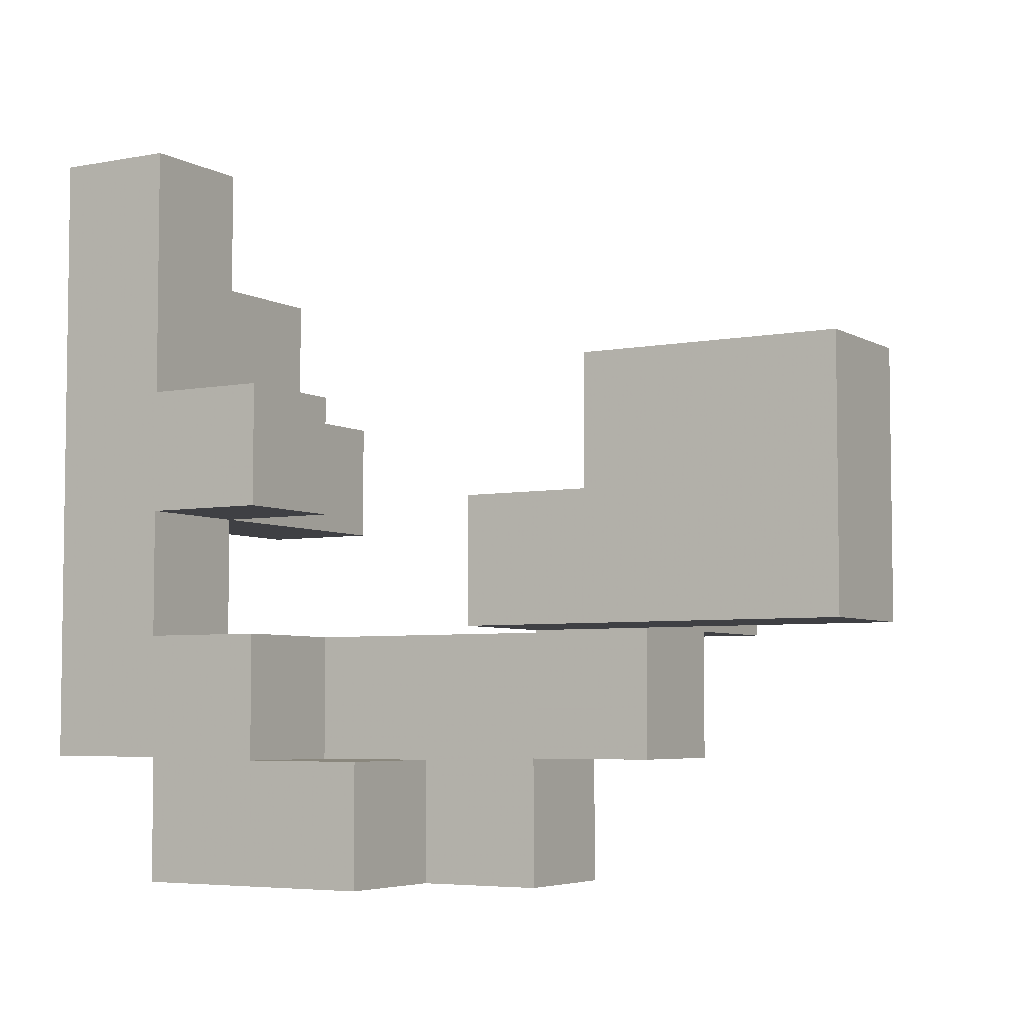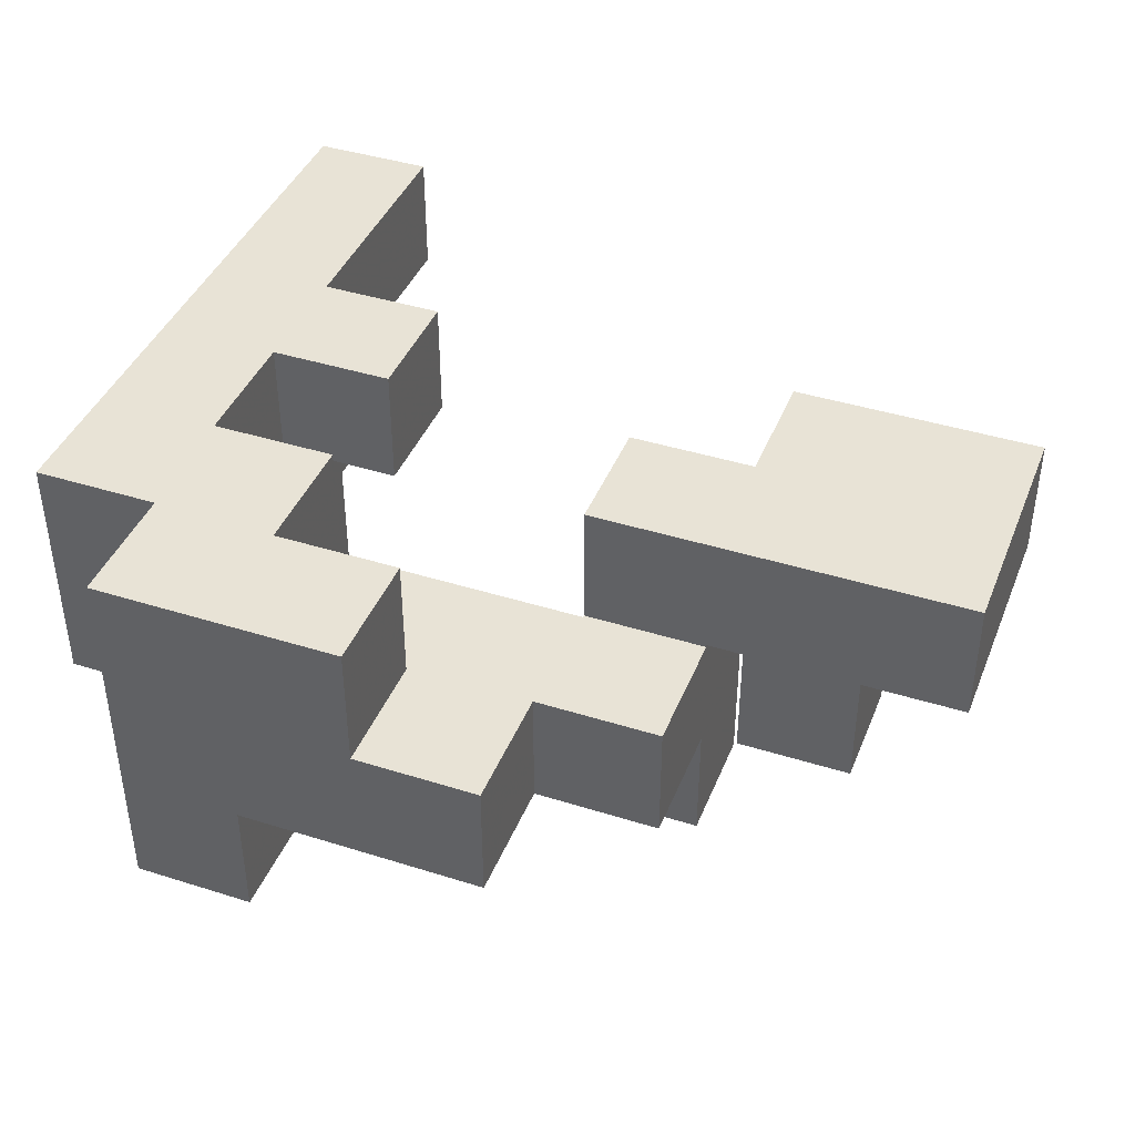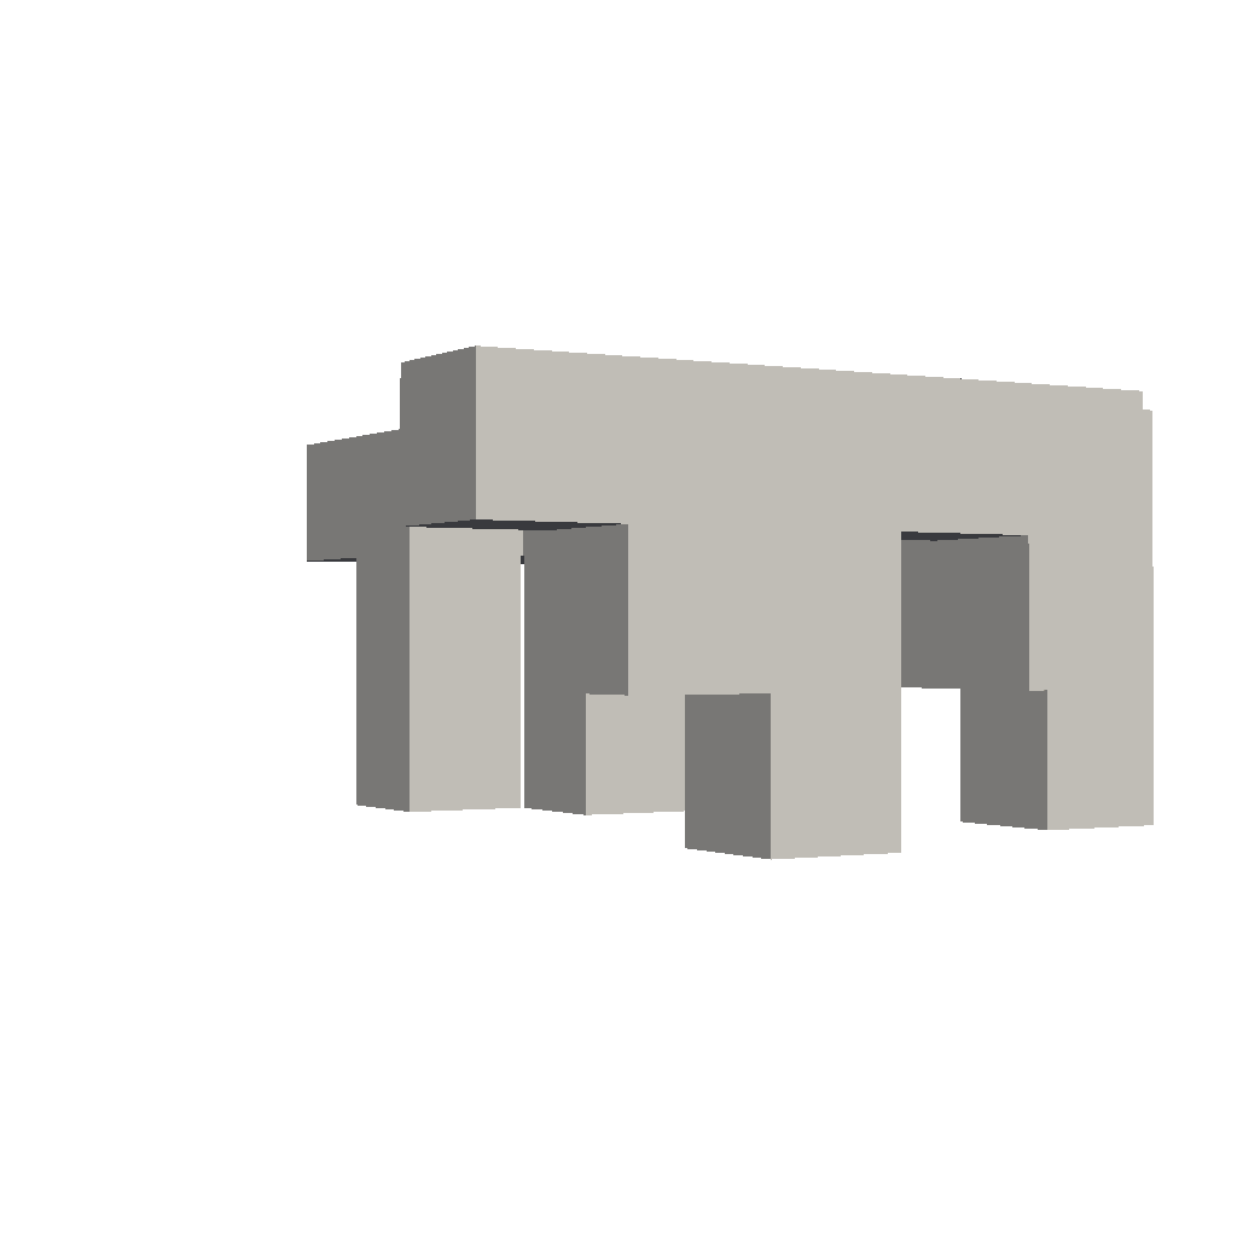
<metadata>
{"format":"obj","ext":"obj","renderer":"f3d","projection":"perspective","resolution":1024,"background":"white","views":[{"elev":-5.1,"azim":-149.0,"up":"+Z"},{"elev":41.4,"azim":-159.1,"up":"+Y"},{"elev":-0.6,"azim":59.5,"up":"+Y"}]}
</metadata>
<code>
v -0.447 -0.447 -0.447
v -0.447 -0.447 -0.153
v -0.447 -0.153 -0.153
v -0.447 -0.153 -0.447
v -0.447 -0.15 -0.153
v -0.447 -0.15 -0.447
v -0.153 -0.447 -0.447
v -0.153 -0.153 -0.447
v -0.153 -0.153 -0.153
v -0.153 -0.447 -0.153
v -0.153 -0.15 -0.447
v -0.153 -0.15 -0.153
v -0.447 -0.147 -0.45
v -0.447 -0.147 -0.447
v -0.447 0.147 -0.447
v -0.447 0.147 -0.45
v -0.447 -0.147 -0.153
v -0.447 0.147 -0.153
v -0.447 0.15 -0.153
v -0.447 0.15 -0.447
v -0.153 -0.147 -0.45
v -0.153 0.147 -0.45
v -0.153 0.147 -0.447
v -0.153 -0.147 -0.447
v -0.153 -0.147 -0.153
v -0.153 0.147 -0.153
v -0.153 0.15 -0.447
v -0.153 0.15 -0.153
v -0.447 -0.147 -0.747
v -0.447 -0.147 -0.453
v -0.447 0.147 -0.453
v -0.447 0.147 -0.747
v -0.153 -0.147 -0.453
v -0.153 0.147 -0.453
v -0.153 -0.147 -0.747
v -0.15 -0.147 -0.747
v -0.15 -0.147 -0.453
v -0.153 0.147 -0.747
v -0.15 0.147 -0.453
v -0.15 0.147 -0.747
v -0.147 -0.147 -0.75
v -0.147 -0.147 -0.747
v -0.147 0.147 -0.747
v -0.147 0.147 -0.75
v -0.147 -0.147 -0.453
v 0.147 -0.147 -0.75
v 0.147 -0.147 -0.747
v 0.147 -0.147 -0.453
v 0.15 -0.147 -0.75
v 0.15 -0.147 -0.747
v 0.15 -0.147 -0.453
v -0.147 0.147 -0.453
v 0.147 0.147 -0.747
v 0.147 0.147 -0.75
v 0.147 0.147 -0.453
v 0.15 0.147 -0.747
v 0.15 0.147 -0.75
v 0.15 0.147 -0.453
v 0.153 -0.147 -0.75
v 0.153 -0.147 -0.747
v 0.153 -0.147 -0.453
v 0.447 -0.147 -0.75
v 0.447 -0.147 -0.747
v 0.447 -0.147 -0.453
v 0.45 -0.147 -0.75
v 0.45 -0.147 -0.747
v 0.45 -0.147 -0.453
v 0.153 0.147 -0.747
v 0.153 0.147 -0.75
v 0.153 0.147 -0.453
v 0.447 0.147 -0.747
v 0.447 0.147 -0.75
v 0.447 0.147 -0.453
v 0.45 0.147 -0.747
v 0.45 0.147 -0.75
v 0.45 0.147 -0.453
v 0.453 0.147 -0.75
v 0.453 0.147 -0.747
v 0.453 0.15 -0.747
v 0.453 0.15 -0.75
v 0.453 0.147 -0.453
v 0.453 0.15 -0.453
v 0.747 -0.147 -0.75
v 0.747 0.147 -0.75
v 0.747 0.147 -0.747
v 0.747 -0.147 -0.747
v 0.747 0.15 -0.75
v 0.747 0.15 -0.747
v 0.453 -0.147 -0.75
v 0.453 -0.147 -0.747
v 0.453 -0.147 -0.453
v 0.747 -0.147 -0.453
v 0.75 -0.147 -0.747
v 0.75 -0.147 -0.453
v 0.75 0.147 -0.747
v 0.75 0.15 -0.747
v 0.747 0.147 -0.453
v 0.75 0.147 -0.453
v 0.747 0.15 -0.453
v 0.75 0.15 -0.453
v 1.047 -0.147 -0.747
v 1.047 0.147 -0.747
v 1.047 0.147 -0.453
v 1.047 -0.147 -0.453
v 1.047 0.15 -0.747
v 1.047 0.15 -0.453
v 0.753 -0.147 -0.747
v 0.753 -0.147 -0.453
v 0.753 0.147 -0.747
v 0.753 0.15 -0.747
v 0.753 0.147 -0.453
v 0.753 0.15 -0.453
v 0.753 0.153 -0.453
v 0.753 0.153 -0.45
v 0.753 0.447 -0.45
v 0.753 0.447 -0.453
v 1.047 0.153 -0.747
v 1.047 0.153 -0.453
v 1.047 0.447 -0.747
v 1.047 0.447 -0.453
v 1.047 0.447 -0.45
v 1.047 0.153 -0.45
v 0.75 0.447 -0.747
v 0.75 0.447 -0.453
v 0.753 0.447 -0.747
v 0.75 0.153 -0.747
v 0.753 0.153 -0.747
v 0.75 0.153 -0.453
v -0.447 0.153 -0.153
v -0.447 0.153 -0.447
v -0.153 0.153 -0.447
v -0.153 0.153 -0.153
v -0.153 0.447 -0.447
v -0.153 0.447 -0.153
v -0.45 0.153 -0.447
v -0.45 0.153 -0.153
v -0.45 0.447 -0.447
v -0.45 0.447 -0.153
v -0.447 0.447 -0.153
v -0.447 0.447 -0.447
v 0.453 0.153 -0.747
v 0.453 0.153 -0.75
v 0.453 0.447 -0.747
v 0.453 0.447 -0.75
v 0.453 0.153 -0.453
v 0.453 0.447 -0.453
v 0.747 0.153 -0.75
v 0.747 0.153 -0.747
v 0.747 0.447 -0.75
v 0.747 0.447 -0.747
v 0.747 0.447 -0.453
v 0.747 0.153 -0.453
v 0.453 0.15 -0.753
v 0.453 0.153 -0.753
v 0.453 0.447 -0.753
v 0.747 0.15 -1.047
v 0.747 0.153 -1.047
v 0.747 0.153 -0.753
v 0.747 0.15 -0.753
v 0.747 0.447 -1.047
v 0.747 0.447 -0.753
v 0.45 0.447 -1.047
v 0.45 0.447 -0.753
v 0.453 0.447 -1.047
v 0.45 0.15 -1.047
v 0.45 0.153 -1.047
v 0.453 0.153 -1.047
v 0.453 0.15 -1.047
v 0.45 0.15 -0.753
v 0.45 0.153 -0.753
v 0.453 -0.15 -1.047
v 0.453 -0.15 -0.753
v 0.453 -0.147 -0.753
v 0.453 -0.147 -1.047
v 0.45 0.147 -0.753
v 0.45 0.15 -0.75
v 0.747 -0.15 -1.047
v 0.747 -0.147 -1.047
v 0.747 -0.147 -0.753
v 0.747 -0.15 -0.753
v 0.747 0.147 -1.047
v 0.747 0.147 -0.753
v 0.45 -0.147 -1.047
v 0.45 -0.147 -0.753
v 0.45 0.147 -1.047
v 0.453 0.147 -1.047
v 0.453 -0.447 -1.047
v 0.453 -0.447 -0.753
v 0.453 -0.153 -0.753
v 0.453 -0.153 -1.047
v 0.747 -0.447 -1.047
v 0.747 -0.153 -1.047
v 0.747 -0.153 -0.753
v 0.747 -0.447 -0.753
v -0.453 0.153 -0.153
v -0.453 0.447 -0.153
v -0.453 0.447 -0.15
v -0.453 0.153 -0.15
v -0.75 0.153 -0.447
v -0.747 0.153 -0.447
v -0.747 0.153 -0.153
v -0.75 0.153 -0.153
v -0.747 0.153 -0.15
v -0.75 0.153 -0.15
v -0.453 0.153 -0.447
v -0.75 0.447 -0.447
v -0.75 0.447 -0.153
v -0.747 0.447 -0.153
v -0.747 0.447 -0.447
v -0.75 0.447 -0.15
v -0.747 0.447 -0.15
v -0.453 0.447 -0.447
v 0.153 0.15 -1.047
v 0.153 0.15 -0.753
v 0.153 0.153 -0.753
v 0.153 0.153 -1.047
v 0.153 0.447 -0.753
v 0.153 0.447 -1.047
v 0.447 0.447 -0.753
v 0.447 0.447 -1.047
v 0.447 0.153 -1.047
v 0.447 0.15 -1.047
v 0.447 0.15 -0.753
v 0.447 0.153 -0.753
v -0.747 0.15 -0.147
v -0.747 0.15 0.147
v -0.747 0.153 0.147
v -0.747 0.153 -0.147
v -0.453 0.447 -0.147
v -0.453 0.153 -0.147
v -0.453 0.15 -0.147
v -0.453 0.153 0.147
v -0.453 0.15 0.147
v -0.453 0.447 0.147
v -0.75 0.153 -0.147
v -0.75 0.153 0.147
v -0.75 0.447 -0.147
v -0.747 0.447 -0.147
v -0.75 0.447 0.147
v -0.747 0.447 0.147
v 0.753 0.153 -0.447
v 0.753 0.447 -0.447
v 0.753 0.153 -0.153
v 0.753 0.447 -0.153
v 0.753 0.153 -0.15
v 0.753 0.447 -0.15
v 1.047 0.447 -0.447
v 1.047 0.153 -0.447
v 1.047 0.447 -0.153
v 1.047 0.153 -0.153
v 1.047 0.447 -0.15
v 1.047 0.153 -0.15
v 0.753 0.153 -0.147
v 0.753 0.447 -0.147
v 0.753 0.15 -0.147
v 0.753 0.15 0.147
v 0.753 0.153 0.147
v 0.753 0.15 0.15
v 0.753 0.153 0.15
v 0.753 0.447 0.15
v 0.753 0.447 0.147
v 1.047 0.447 -0.147
v 1.047 0.153 -0.147
v 1.047 0.15 -0.147
v 1.047 0.153 0.147
v 1.047 0.15 0.147
v 1.047 0.447 0.147
v 1.047 0.153 0.15
v 1.047 0.15 0.15
v 1.047 0.447 0.15
v 0.75 0.153 -0.147
v 0.75 0.153 0.147
v 0.75 0.447 -0.147
v 0.75 0.447 0.147
v 0.153 0.147 -1.047
v 0.153 0.147 -0.753
v 0.15 -0.147 -1.047
v 0.153 -0.147 -1.047
v 0.153 -0.147 -0.753
v 0.15 -0.147 -0.753
v 0.447 -0.147 -1.047
v 0.447 -0.147 -0.753
v 0.15 0.147 -1.047
v 0.15 0.147 -0.753
v 0.447 0.147 -0.753
v 0.447 0.147 -1.047
v -0.147 -0.147 -1.047
v -0.147 -0.147 -0.753
v -0.147 0.147 -0.753
v -0.147 0.147 -1.047
v 0.147 -0.147 -1.047
v 0.147 -0.147 -0.753
v 0.147 0.147 -0.753
v 0.147 0.147 -1.047
v -1.047 0.153 -0.15
v -1.047 0.153 -0.147
v -1.047 0.447 -0.147
v -1.047 0.447 -0.15
v -1.047 0.153 0.147
v -1.047 0.447 0.147
v -0.753 0.153 -0.15
v -0.753 0.153 -0.147
v -0.753 0.153 0.147
v -0.753 0.447 -0.147
v -0.753 0.447 -0.15
v -0.753 0.447 0.147
v -0.747 -0.15 -0.147
v -0.747 -0.15 0.147
v -0.747 -0.147 0.147
v -0.747 -0.147 -0.147
v -0.747 0.147 0.147
v -0.747 0.147 -0.147
v -0.453 -0.15 -0.147
v -0.453 -0.147 -0.147
v -0.453 -0.147 0.147
v -0.453 -0.15 0.147
v -0.453 0.147 -0.147
v -0.453 0.147 0.147
v 0.453 0.153 -0.147
v 0.453 0.153 0.147
v 0.453 0.447 0.147
v 0.453 0.447 -0.147
v 0.747 0.153 -0.147
v 0.747 0.153 0.147
v 0.747 0.447 0.147
v 0.747 0.447 -0.147
v -1.047 0.153 -0.447
v -1.047 0.153 -0.153
v -1.047 0.447 -0.153
v -1.047 0.447 -0.447
v -0.753 0.153 -0.447
v -0.753 0.153 -0.153
v -0.753 0.447 -0.153
v -0.753 0.447 -0.447
v 0.753 0.15 0.153
v 0.753 0.153 0.153
v 0.753 0.447 0.153
v 0.753 0.15 0.447
v 0.753 0.153 0.447
v 0.753 0.447 0.447
v 0.753 0.153 0.45
v 0.753 0.447 0.45
v 1.047 0.153 0.153
v 1.047 0.15 0.153
v 1.047 0.447 0.153
v 1.047 0.153 0.447
v 1.047 0.15 0.447
v 1.047 0.447 0.447
v 1.047 0.447 0.45
v 1.047 0.153 0.45
v -0.747 -0.447 -0.147
v -0.747 -0.447 0.147
v -0.747 -0.153 0.147
v -0.747 -0.153 -0.147
v -0.453 -0.447 -0.147
v -0.453 -0.153 -0.147
v -0.453 -0.153 0.147
v -0.453 -0.447 0.147
v 0.753 -0.15 -0.147
v 0.753 -0.15 0.147
v 0.753 -0.147 0.147
v 0.753 -0.147 -0.147
v 0.753 0.147 0.147
v 0.753 0.147 -0.147
v 0.753 -0.147 0.15
v 0.753 0.147 0.15
v 1.047 -0.15 -0.147
v 1.047 -0.147 -0.147
v 1.047 -0.147 0.147
v 1.047 -0.15 0.147
v 1.047 0.147 -0.147
v 1.047 0.147 0.147
v 1.047 0.147 0.15
v 1.047 -0.147 0.15
v 0.753 0.153 0.453
v 0.753 0.447 0.453
v 0.753 0.153 0.747
v 0.753 0.447 0.747
v 1.047 0.447 0.453
v 1.047 0.153 0.453
v 1.047 0.447 0.747
v 1.047 0.153 0.747
v 0.753 -0.147 0.153
v 0.753 0.147 0.153
v 0.753 -0.147 0.447
v 0.753 0.147 0.447
v 1.047 0.147 0.153
v 1.047 -0.147 0.153
v 1.047 0.147 0.447
v 1.047 -0.147 0.447
v 0.753 -0.447 -0.147
v 0.753 -0.447 0.147
v 0.753 -0.153 0.147
v 0.753 -0.153 -0.147
v 1.047 -0.447 -0.147
v 1.047 -0.153 -0.147
v 1.047 -0.153 0.147
v 1.047 -0.447 0.147
f 1 2 3 4
f 4 3 5 6
f 7 8 9 10
f 8 11 12 9
f 1 7 10 2
f 1 4 8 7
f 4 6 11 8
f 2 10 9 3
f 3 9 12 5
f 13 14 15 16
f 6 5 17 14
f 14 17 18 15
f 15 18 19 20
f 21 22 23 24
f 11 24 25 12
f 24 23 26 25
f 23 27 28 26
f 13 21 24 14
f 16 15 23 22
f 6 14 24 11
f 15 20 27 23
f 5 12 25 17
f 17 25 26 18
f 18 26 28 19
f 29 30 31 32
f 30 13 16 31
f 33 34 22 21
f 29 35 33 30
f 30 33 21 13
f 35 36 37 33
f 32 31 34 38
f 31 16 22 34
f 38 34 39 40
f 29 32 38 35
f 35 38 40 36
f 33 37 39 34
f 41 42 43 44
f 36 42 45 37
f 41 46 47 42
f 42 47 48 45
f 46 49 50 47
f 47 50 51 48
f 40 39 52 43
f 44 43 53 54
f 43 52 55 53
f 54 53 56 57
f 53 55 58 56
f 36 40 43 42
f 37 45 52 39
f 45 48 55 52
f 48 51 58 55
f 49 59 60 50
f 50 60 61 51
f 59 62 63 60
f 60 63 64 61
f 62 65 66 63
f 63 66 67 64
f 57 56 68 69
f 56 58 70 68
f 69 68 71 72
f 68 70 73 71
f 72 71 74 75
f 71 73 76 74
f 51 61 70 58
f 61 64 73 70
f 64 67 76 73
f 77 78 79 80
f 78 81 82 79
f 83 84 85 86
f 84 87 88 85
f 65 89 90 66
f 66 90 91 67
f 89 83 86 90
f 90 86 92 91
f 86 93 94 92
f 75 74 78 77
f 74 76 81 78
f 86 85 95 93
f 85 88 96 95
f 67 91 81 76
f 91 92 97 81
f 92 94 98 97
f 81 97 99 82
f 97 98 100 99
f 101 102 103 104
f 102 105 106 103
f 93 107 108 94
f 107 101 104 108
f 93 95 109 107
f 107 109 102 101
f 95 96 110 109
f 109 110 105 102
f 94 108 111 98
f 108 104 103 111
f 98 111 112 100
f 111 103 106 112
f 113 114 115 116
f 105 117 118 106
f 117 119 120 118
f 118 120 121 122
f 113 118 122 114
f 123 124 116 125
f 125 116 120 119
f 116 115 121 120
f 96 126 127 110
f 110 127 117 105
f 126 123 125 127
f 127 125 119 117
f 100 112 113 128
f 112 106 118 113
f 128 113 116 124
f 20 19 129 130
f 27 131 132 28
f 131 133 134 132
f 135 130 129 136
f 137 138 139 140
f 140 139 134 133
f 20 130 131 27
f 135 137 140 130
f 130 140 133 131
f 19 28 132 129
f 136 129 139 138
f 129 132 134 139
f 80 79 141 142
f 142 141 143 144
f 79 82 145 141
f 141 145 146 143
f 87 147 148 88
f 147 149 150 148
f 144 143 150 149
f 143 146 151 150
f 150 151 124 123
f 88 148 126 96
f 148 150 123 126
f 82 99 152 145
f 99 100 128 152
f 145 152 151 146
f 152 128 124 151
f 153 80 142 154
f 154 142 144 155
f 156 157 158 159
f 157 160 161 158
f 159 158 147 87
f 158 161 149 147
f 162 163 155 164
f 164 155 161 160
f 155 144 149 161
f 165 166 167 168
f 168 167 157 156
f 166 162 164 167
f 167 164 160 157
f 169 153 154 170
f 170 154 155 163
f 171 172 173 174
f 175 75 176 169
f 177 178 179 180
f 178 181 182 179
f 181 156 159 182
f 179 182 84 83
f 182 159 87 84
f 183 174 173 184
f 184 173 89 65
f 173 179 83 89
f 169 176 80 153
f 171 174 178 177
f 183 185 186 174
f 174 186 181 178
f 185 165 168 186
f 186 168 156 181
f 172 180 179 173
f 75 77 80 176
f 187 188 189 190
f 190 189 172 171
f 191 192 193 194
f 192 177 180 193
f 187 191 194 188
f 187 190 192 191
f 190 171 177 192
f 188 194 193 189
f 189 193 180 172
f 195 196 197 198
f 199 200 201 202
f 202 201 203 204
f 200 205 195 201
f 201 195 198 203
f 205 135 136 195
f 206 207 208 209
f 207 210 211 208
f 209 208 196 212
f 208 211 197 196
f 212 196 138 137
f 199 206 209 200
f 200 209 212 205
f 205 212 137 135
f 195 136 138 196
f 213 214 215 216
f 216 215 217 218
f 218 217 219 220
f 220 219 163 162
f 213 216 221 222
f 222 221 166 165
f 216 218 220 221
f 221 220 162 166
f 214 223 224 215
f 223 169 170 224
f 215 224 219 217
f 224 170 163 219
f 225 226 227 228
f 198 197 229 230
f 231 230 232 233
f 230 229 234 232
f 204 203 228 235
f 235 228 227 236
f 203 198 230 228
f 210 237 238 211
f 237 239 240 238
f 211 238 229 197
f 238 240 234 229
f 225 228 230 231
f 226 233 232 227
f 236 227 240 239
f 227 232 234 240
f 114 241 242 115
f 241 243 244 242
f 243 245 246 244
f 122 121 247 248
f 248 247 249 250
f 250 249 251 252
f 114 122 248 241
f 241 248 250 243
f 243 250 252 245
f 115 242 247 121
f 242 244 249 247
f 244 246 251 249
f 245 253 254 246
f 255 256 257 253
f 256 258 259 257
f 257 259 260 261
f 252 251 262 263
f 264 263 265 266
f 263 262 267 265
f 266 265 268 269
f 265 267 270 268
f 271 253 257 272
f 245 252 263 253
f 273 274 261 254
f 246 254 262 251
f 254 261 267 262
f 261 260 270 267
f 255 253 263 264
f 271 273 254 253
f 272 257 261 274
f 275 276 214 213
f 277 278 279 280
f 280 279 59 49
f 278 281 282 279
f 279 282 62 59
f 281 183 184 282
f 282 184 65 62
f 283 284 276 275
f 284 57 69 276
f 276 69 72 285
f 285 72 75 175
f 277 283 275 278
f 278 275 286 281
f 281 286 185 183
f 275 213 222 286
f 286 222 165 185
f 276 285 223 214
f 285 175 169 223
f 287 288 289 290
f 288 41 44 289
f 287 291 292 288
f 288 292 46 41
f 291 277 280 292
f 292 280 49 46
f 290 289 293 294
f 289 44 54 293
f 294 293 284 283
f 293 54 57 284
f 287 290 294 291
f 291 294 283 277
f 295 296 297 298
f 296 299 300 297
f 295 301 302 296
f 296 302 303 299
f 301 204 235 302
f 302 235 236 303
f 298 297 304 305
f 297 300 306 304
f 305 304 237 210
f 304 306 239 237
f 299 303 306 300
f 303 236 239 306
f 307 308 309 310
f 310 309 311 312
f 312 311 226 225
f 313 314 315 316
f 314 317 318 315
f 317 231 233 318
f 307 310 314 313
f 310 312 317 314
f 312 225 231 317
f 308 316 315 309
f 309 315 318 311
f 311 318 233 226
f 319 320 321 322
f 319 323 324 320
f 323 271 272 324
f 322 321 325 326
f 326 325 274 273
f 319 322 326 323
f 323 326 273 271
f 320 324 325 321
f 324 272 274 325
f 327 328 329 330
f 328 295 298 329
f 327 331 332 328
f 328 332 301 295
f 331 199 202 332
f 332 202 204 301
f 330 329 333 334
f 329 298 305 333
f 334 333 207 206
f 333 305 210 207
f 327 330 334 331
f 331 334 206 199
f 258 335 336 259
f 259 336 337 260
f 335 338 339 336
f 336 339 340 337
f 339 341 342 340
f 269 268 343 344
f 268 270 345 343
f 344 343 346 347
f 343 345 348 346
f 346 348 349 350
f 339 346 350 341
f 260 337 345 270
f 337 340 348 345
f 340 342 349 348
f 338 347 346 339
f 351 352 353 354
f 354 353 308 307
f 355 356 357 358
f 356 313 316 357
f 351 355 358 352
f 351 354 356 355
f 354 307 313 356
f 352 358 357 353
f 353 357 316 308
f 359 360 361 362
f 362 361 363 364
f 364 363 256 255
f 361 365 366 363
f 363 366 258 256
f 367 368 369 370
f 368 371 372 369
f 371 264 266 372
f 369 372 373 374
f 372 266 269 373
f 361 369 374 365
f 359 362 368 367
f 362 364 371 368
f 364 255 264 371
f 360 370 369 361
f 341 375 376 342
f 375 377 378 376
f 350 349 379 380
f 380 379 381 382
f 341 350 380 375
f 375 380 382 377
f 342 376 379 349
f 376 378 381 379
f 377 382 381 378
f 365 383 384 366
f 366 384 335 258
f 383 385 386 384
f 384 386 338 335
f 374 373 387 388
f 373 269 344 387
f 388 387 389 390
f 387 344 347 389
f 365 374 388 383
f 383 388 390 385
f 385 390 389 386
f 386 389 347 338
f 391 392 393 394
f 394 393 360 359
f 395 396 397 398
f 396 367 370 397
f 391 395 398 392
f 391 394 396 395
f 394 359 367 396
f 392 398 397 393
f 393 397 370 360

</code>
